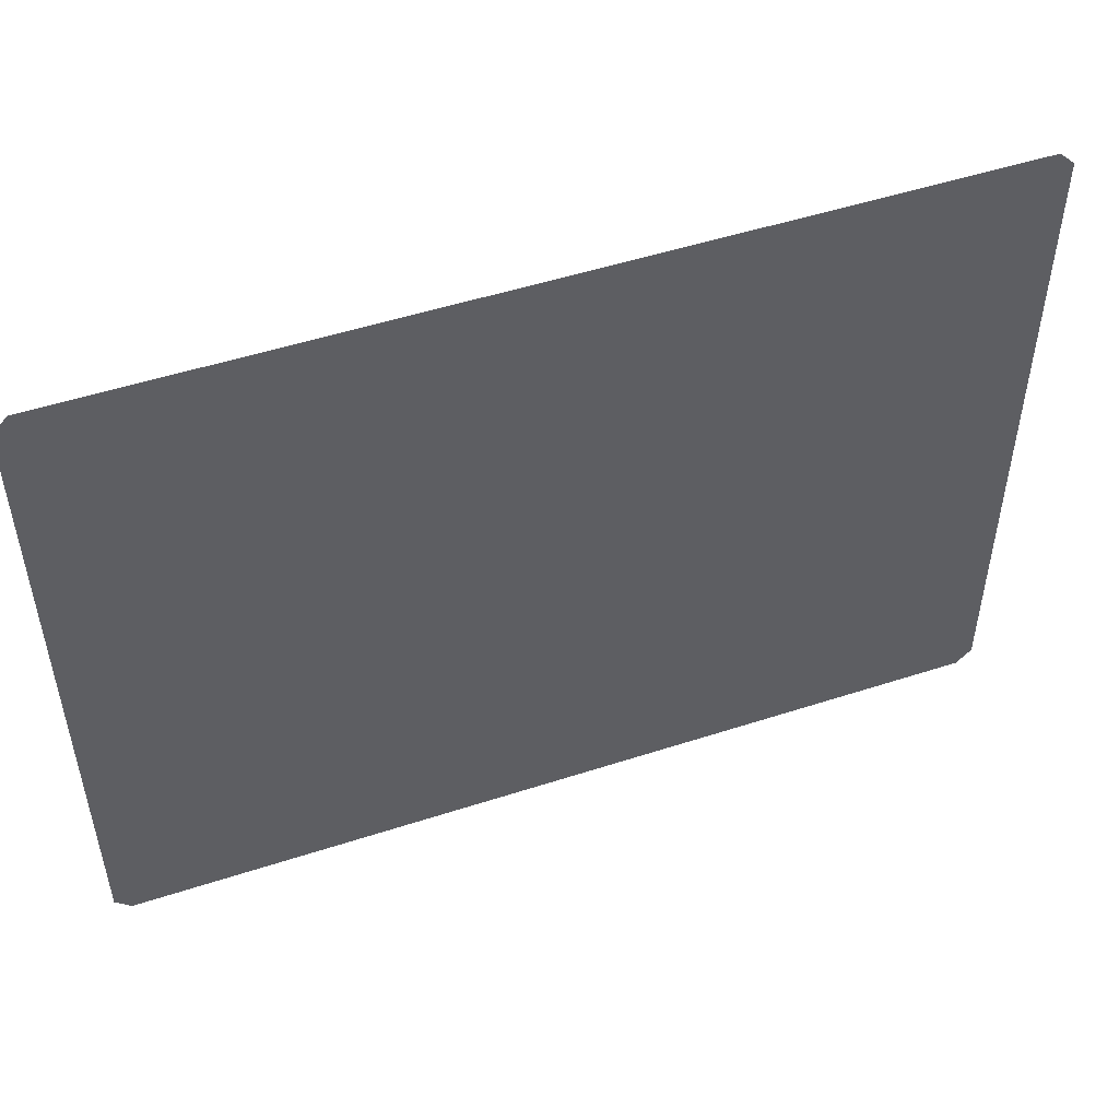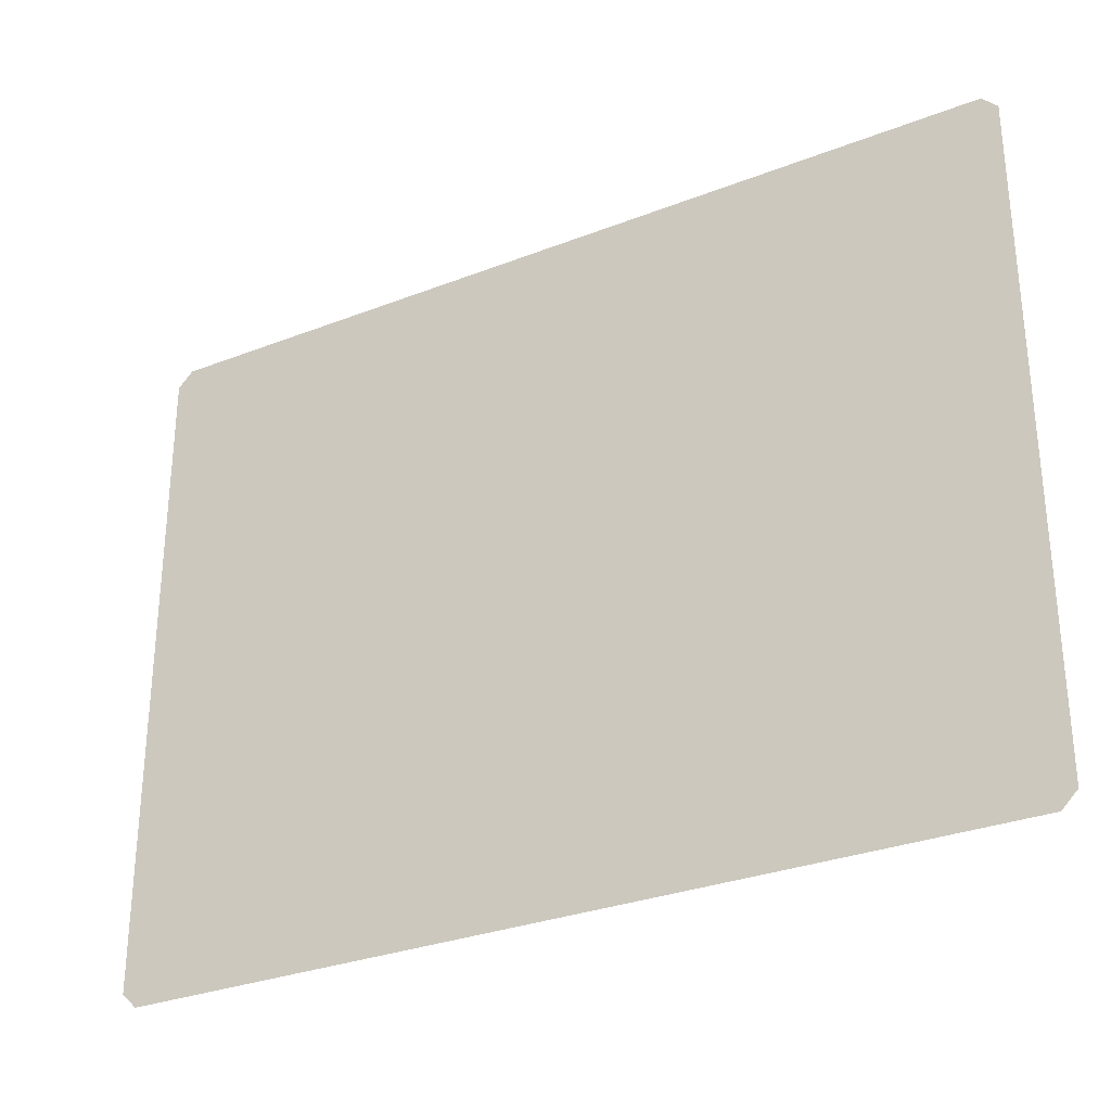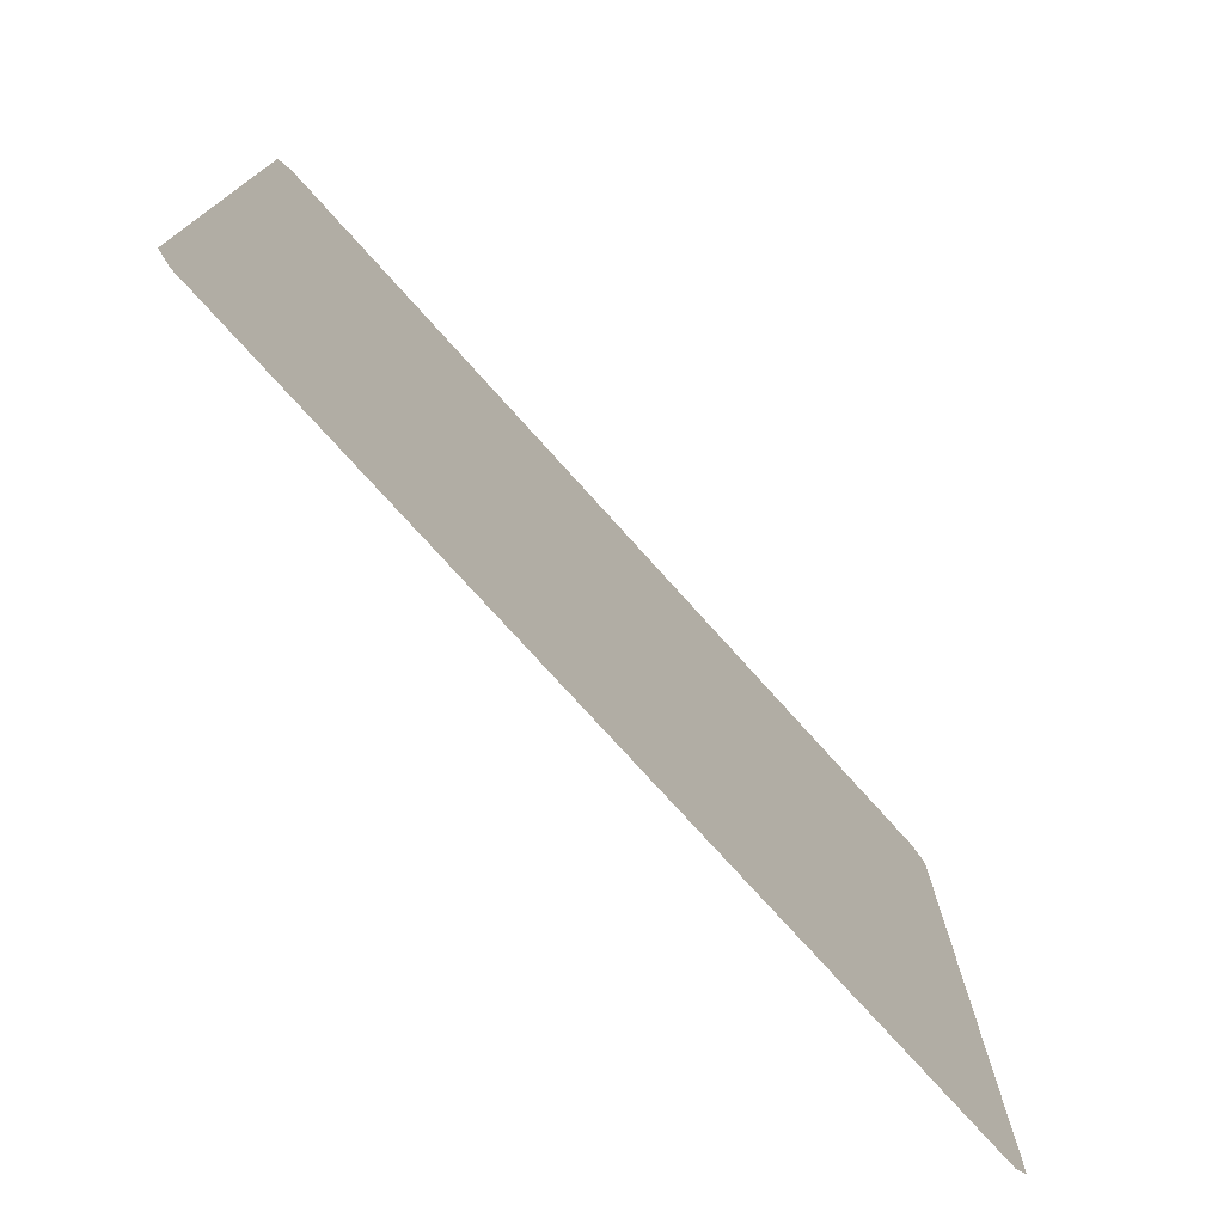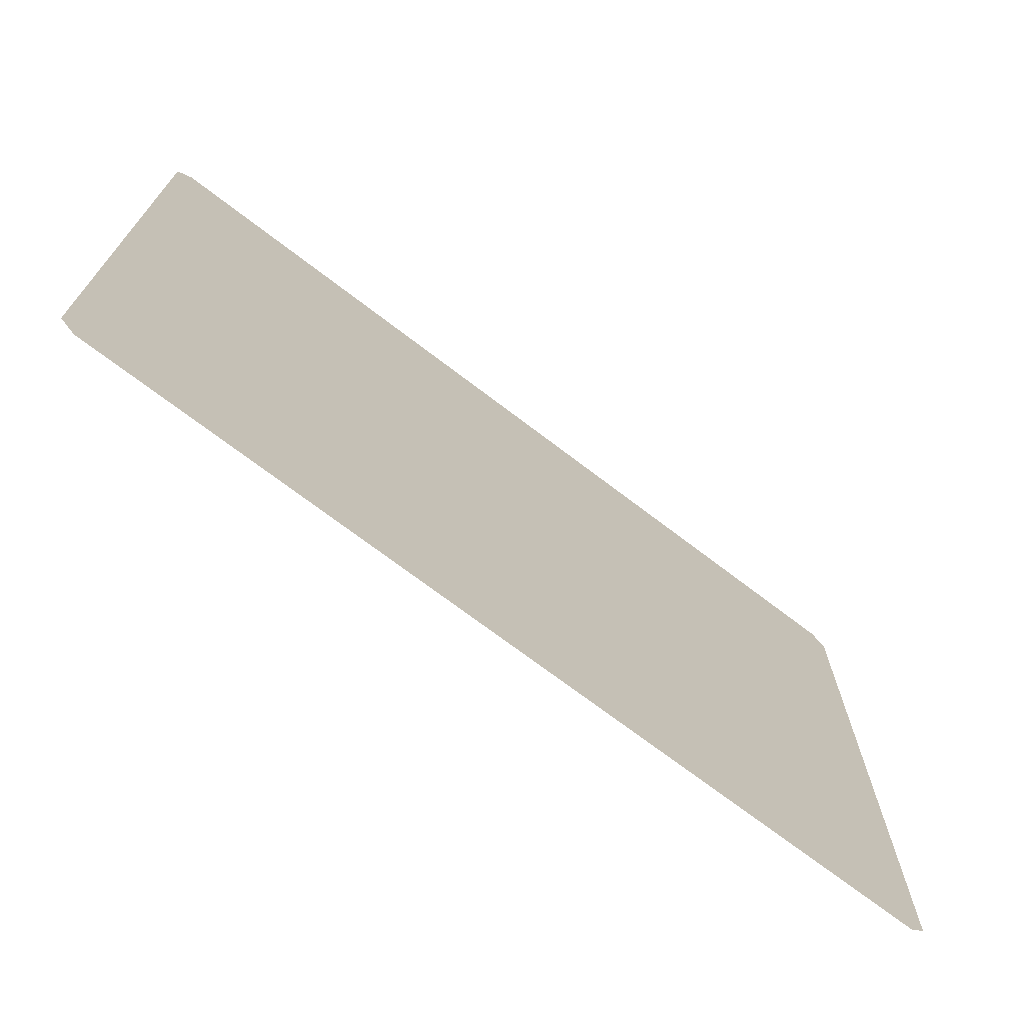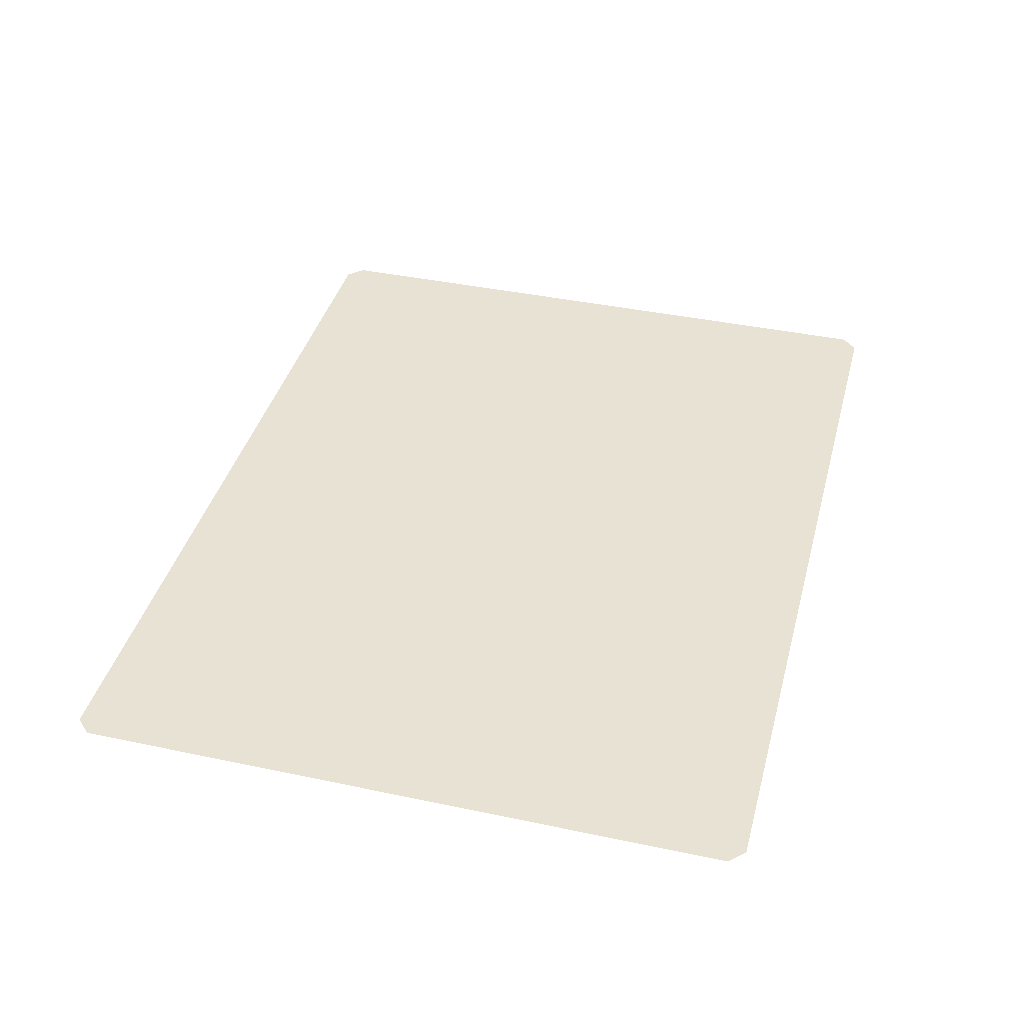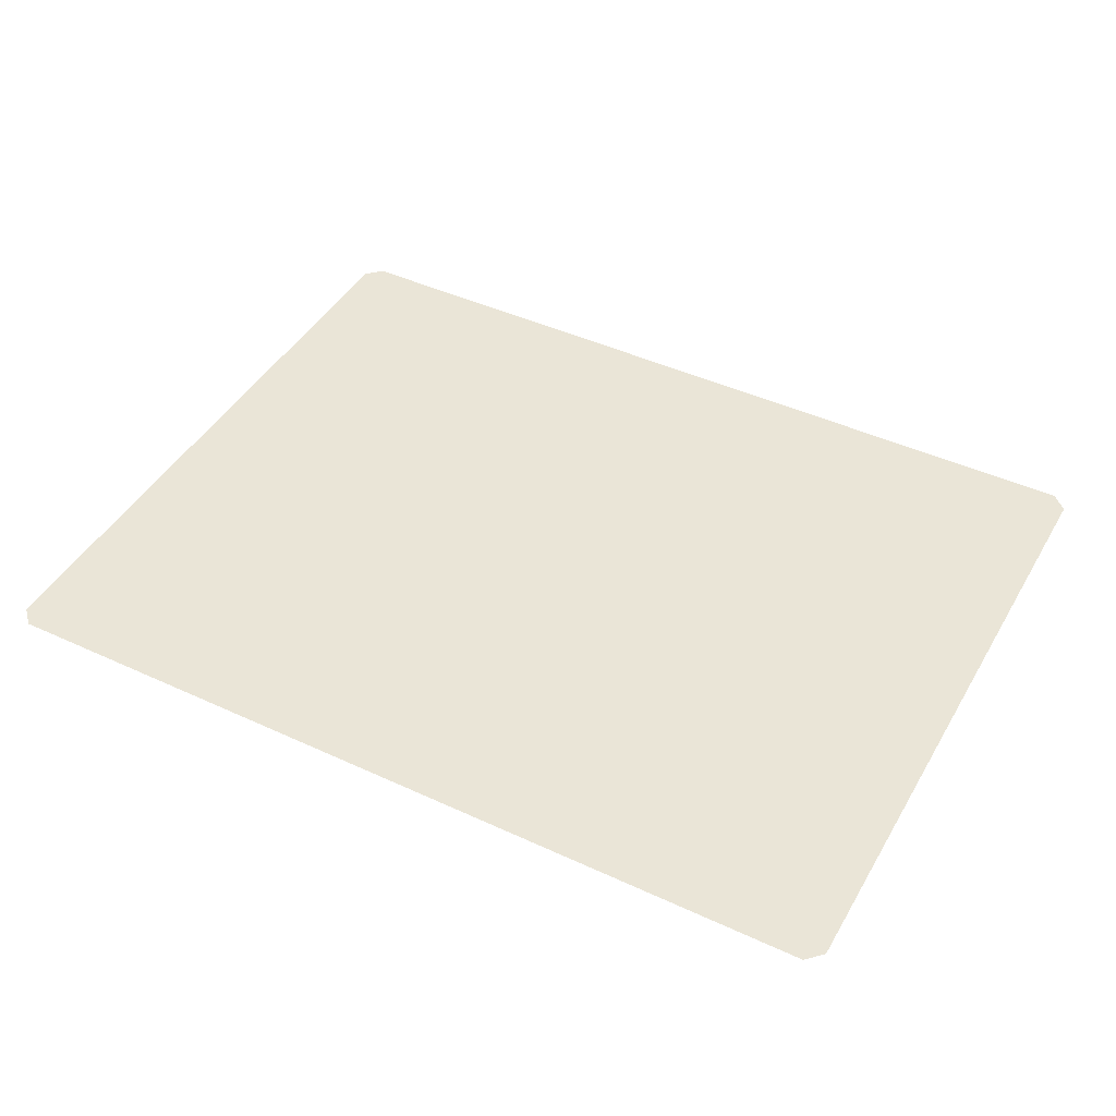
<metadata>
{"format":"obj","ext":"obj","renderer":"f3d","projection":"perspective","resolution":1024,"background":"white","views":[{"elev":50.6,"azim":160.4,"up":"+Y"},{"elev":-30.1,"azim":-150.4,"up":"+Y"},{"elev":-75.4,"azim":-48.1,"up":"+Y"},{"elev":-71.4,"azim":142.6,"up":"+Y"},{"elev":39.8,"azim":-75.3,"up":"+Z"},{"elev":44.4,"azim":28.4,"up":"+Z"}]}
</metadata>
<code>
v 54 10.04 2.63
v 54.96 11 2.63
v 54.97 52 2.63
v 54 52.97 2.63
v 0 52.94 2.63
v -0.9405 52 2.63
v -0.9598 11 2.63
v 0 10.04 2.63
f 2 4 3
f 1 5 4
f 1 4 2
f 1 8 5
f 5 8 6
f 6 8 7

</code>
